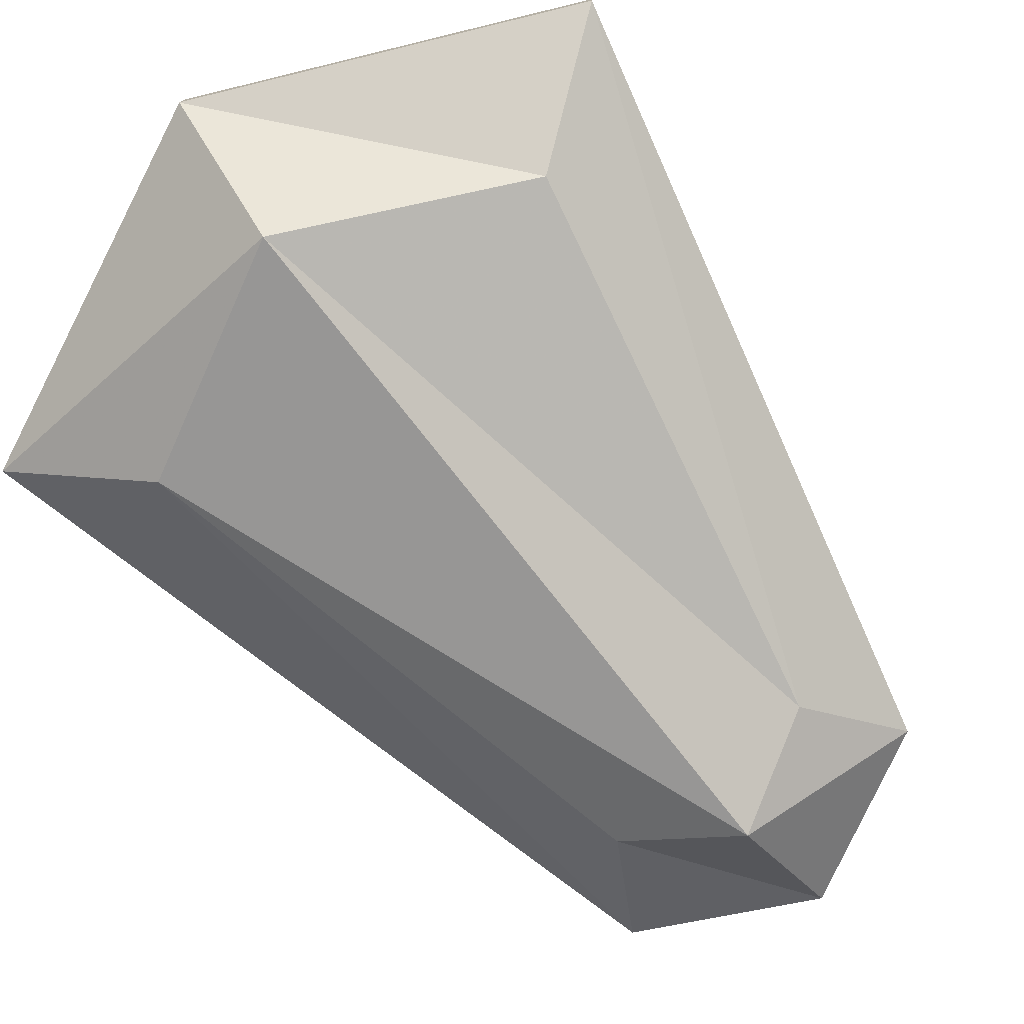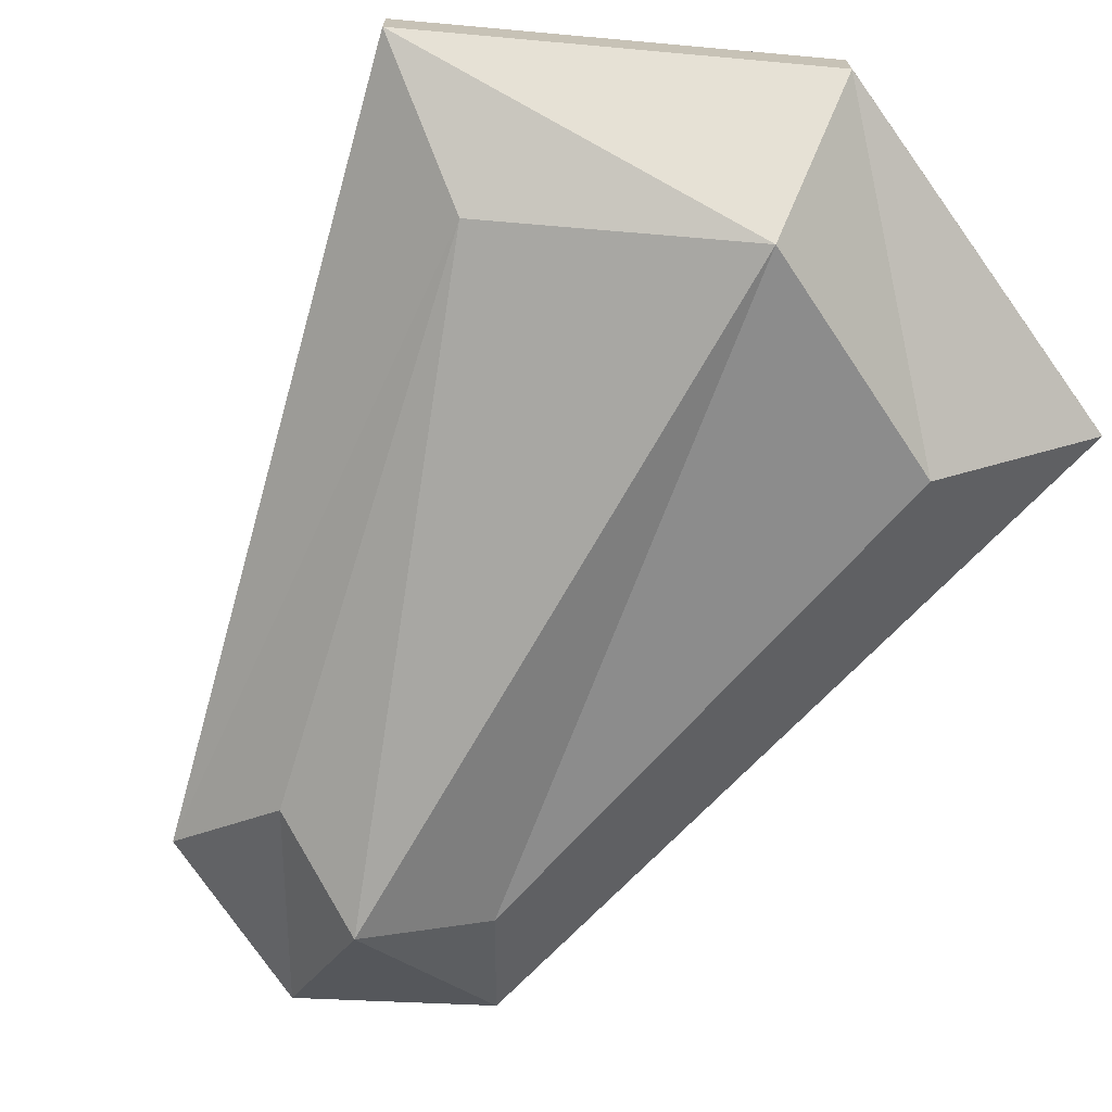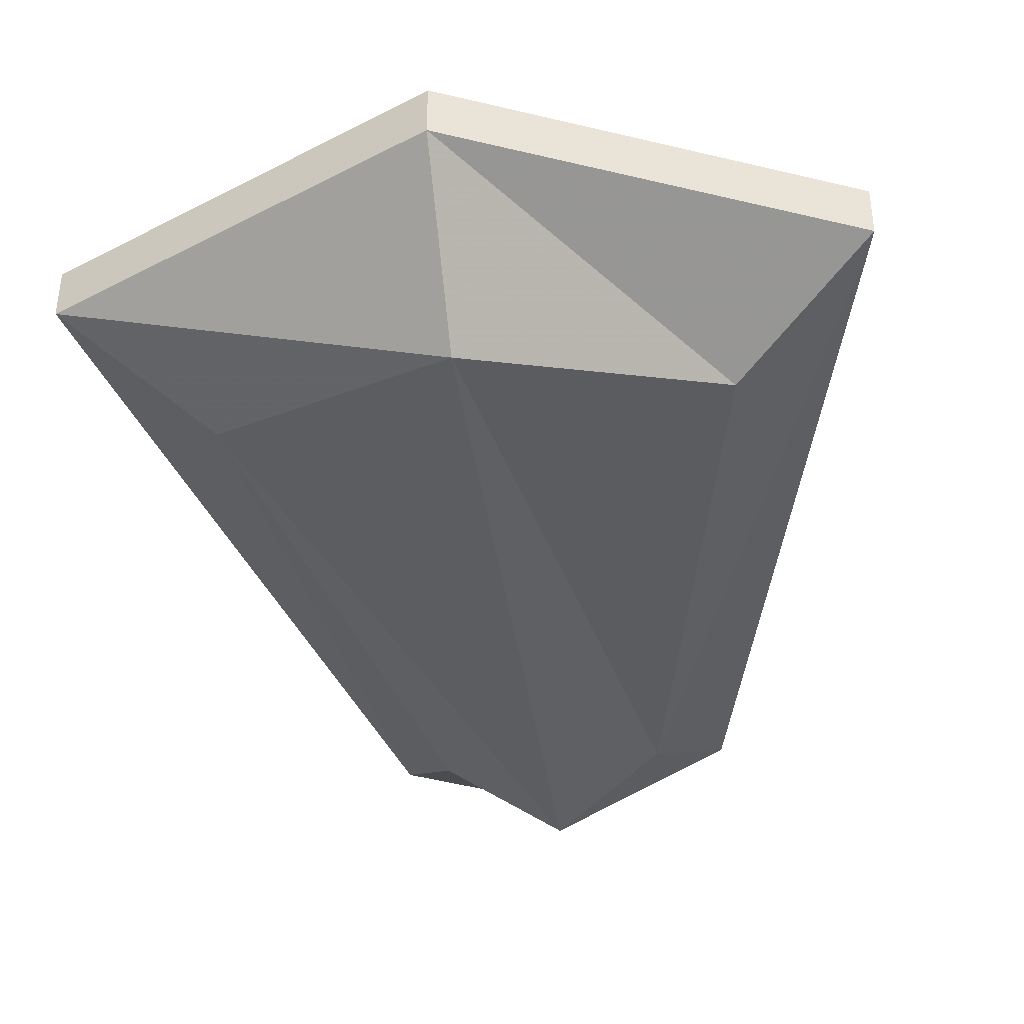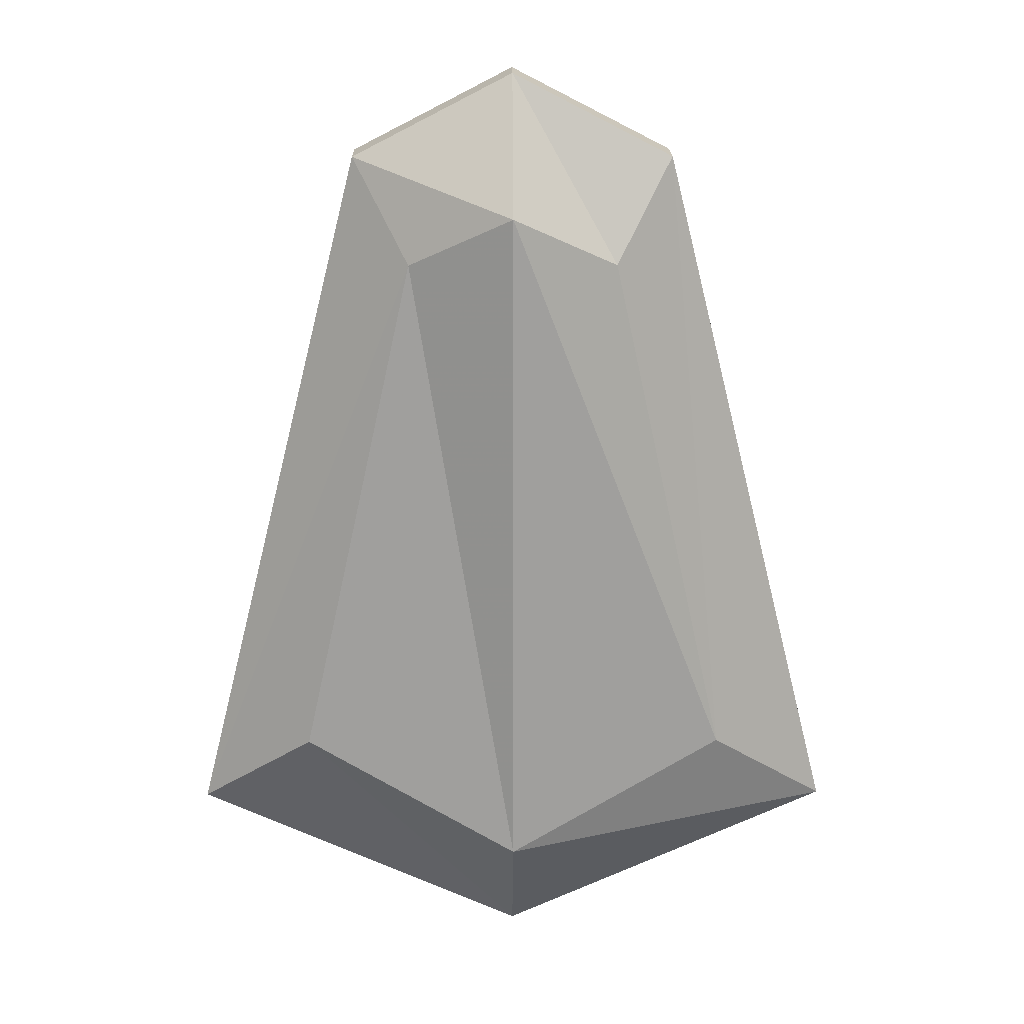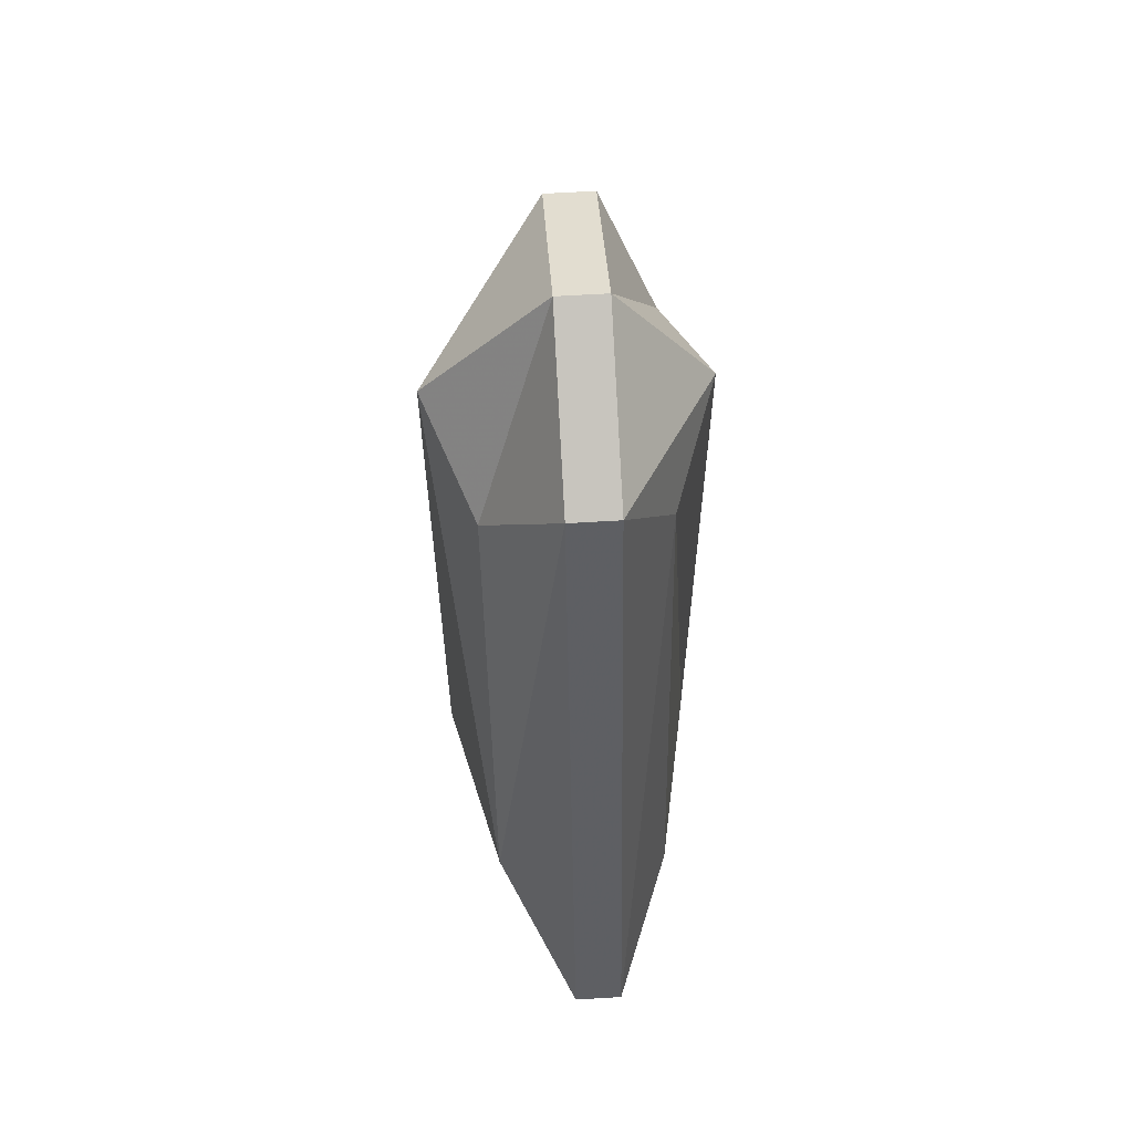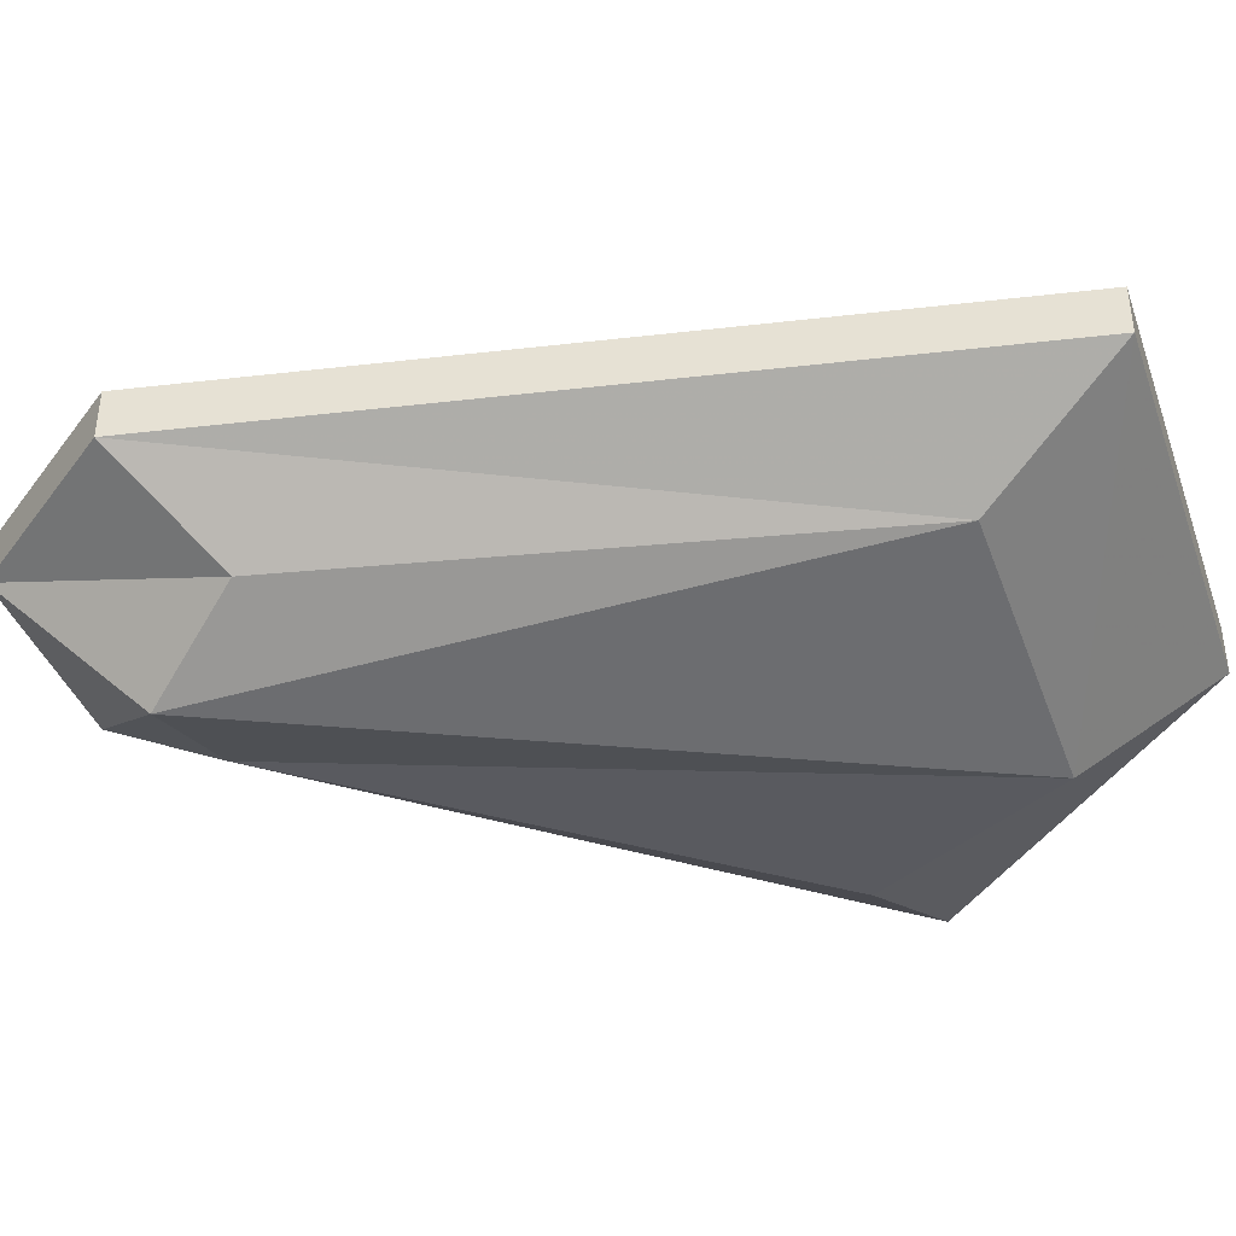
<metadata>
{"format":"obj","ext":"obj","renderer":"f3d","projection":"perspective","resolution":1024,"background":"white","views":[{"elev":-77.2,"azim":38.2,"up":"+Z"},{"elev":-71.2,"azim":-29.7,"up":"+Z"},{"elev":-40.3,"azim":8.0,"up":"+Z"},{"elev":18.8,"azim":-0.6,"up":"+Y"},{"elev":62.8,"azim":-93.5,"up":"+Y"},{"elev":-42.2,"azim":-96.2,"up":"+Z"}]}
</metadata>
<code>
v -8.395 -13.54 2.839
v -4 4 2.839
v 0 -17.38 2.839
v 0 6.057 2.839
v 8.395 -13.54 2.839
v 4 4 2.839
v 8.395 -13.54 4
v 4 4 4
v 0 -17.38 4
v 0 6.057 4
v -8.395 -13.54 4
v -4 4 4
v -5.373 -11.32 1.092
v -2.56 1.432 1.092
v 0 -14.08 -0.03152
v 0 2.749 -0.03152
v 5.373 -11.32 1.092
v 2.56 1.432 1.092
v 5.434 -11.39 5.264
v 2.589 1.512 5.264
v 0 -14.17 6.258
v 0 2.844 6.258
v -5.434 -11.39 5.264
v -2.589 1.512 5.264
o Cube
f 13 14 16 15
f 15 16 18 17
f 5 6 8 7
f 19 20 22 21
f 21 22 24 23
f 11 12 2 1
f 2 12 10 4
f 4 10 8 6
f 11 1 3 9
f 9 3 5 7
f 1 13 15 3
f 4 16 14 2
f 2 14 13 1
f 3 15 17 5
f 5 17 18 6
f 6 18 16 4
f 7 19 21 9
f 10 22 20 8
f 8 20 19 7
f 9 21 23 11
f 11 23 24 12
f 12 24 22 10

</code>
